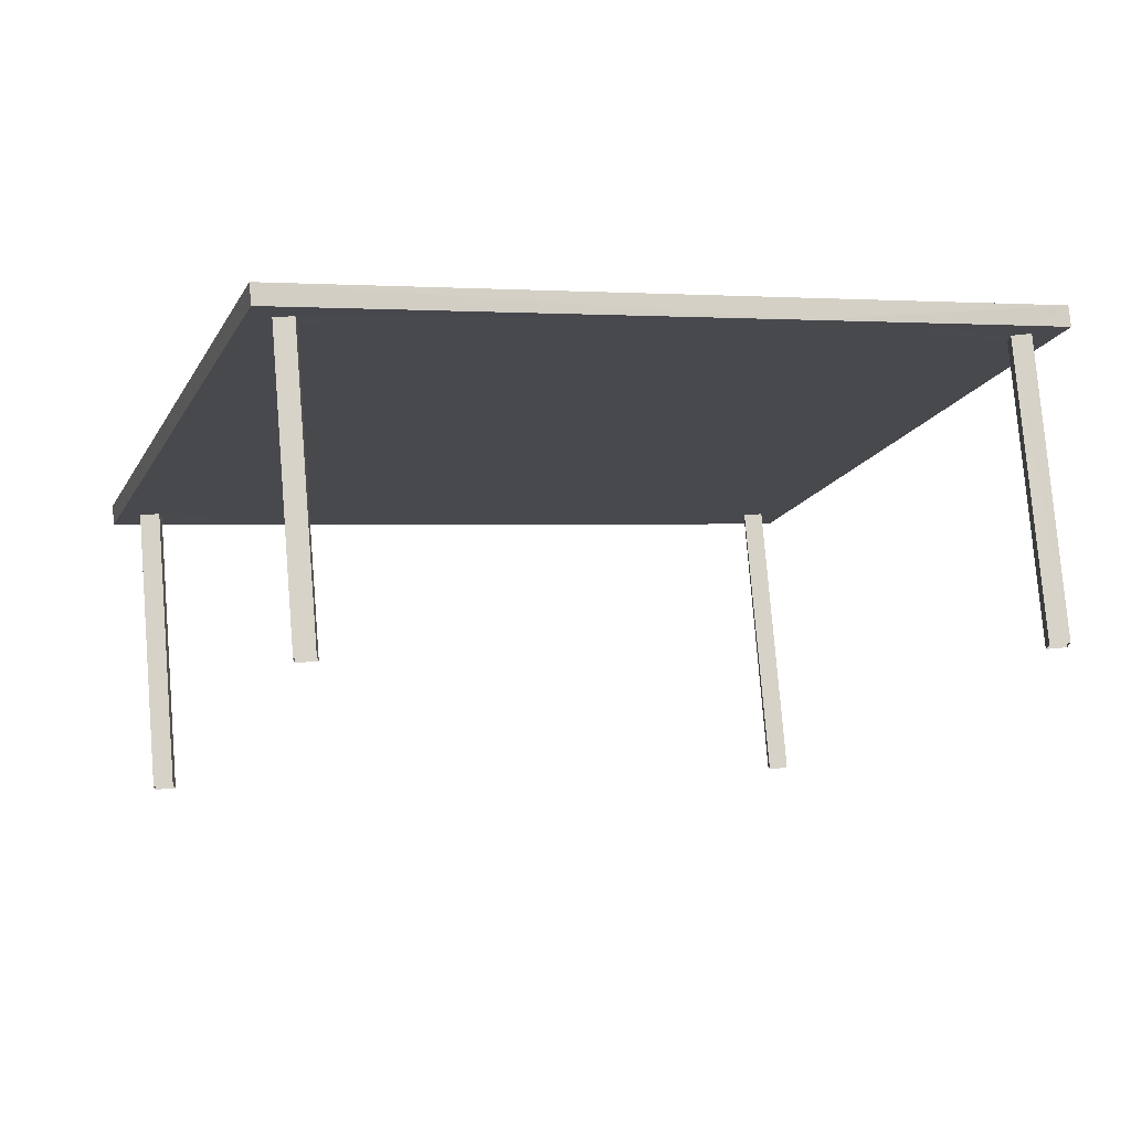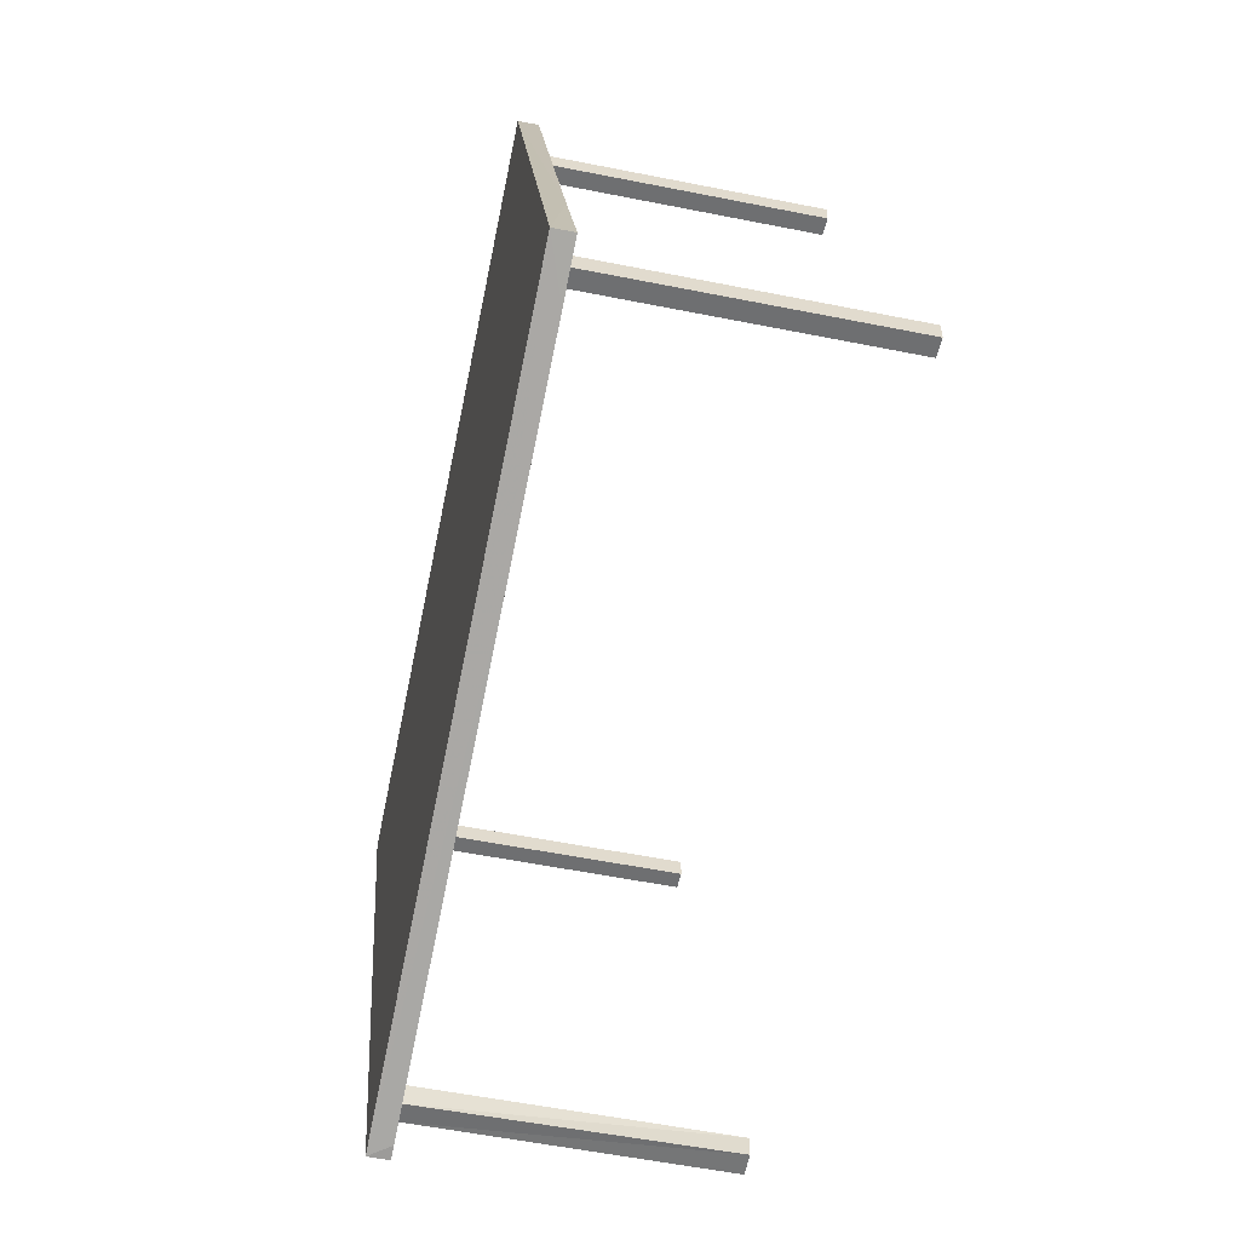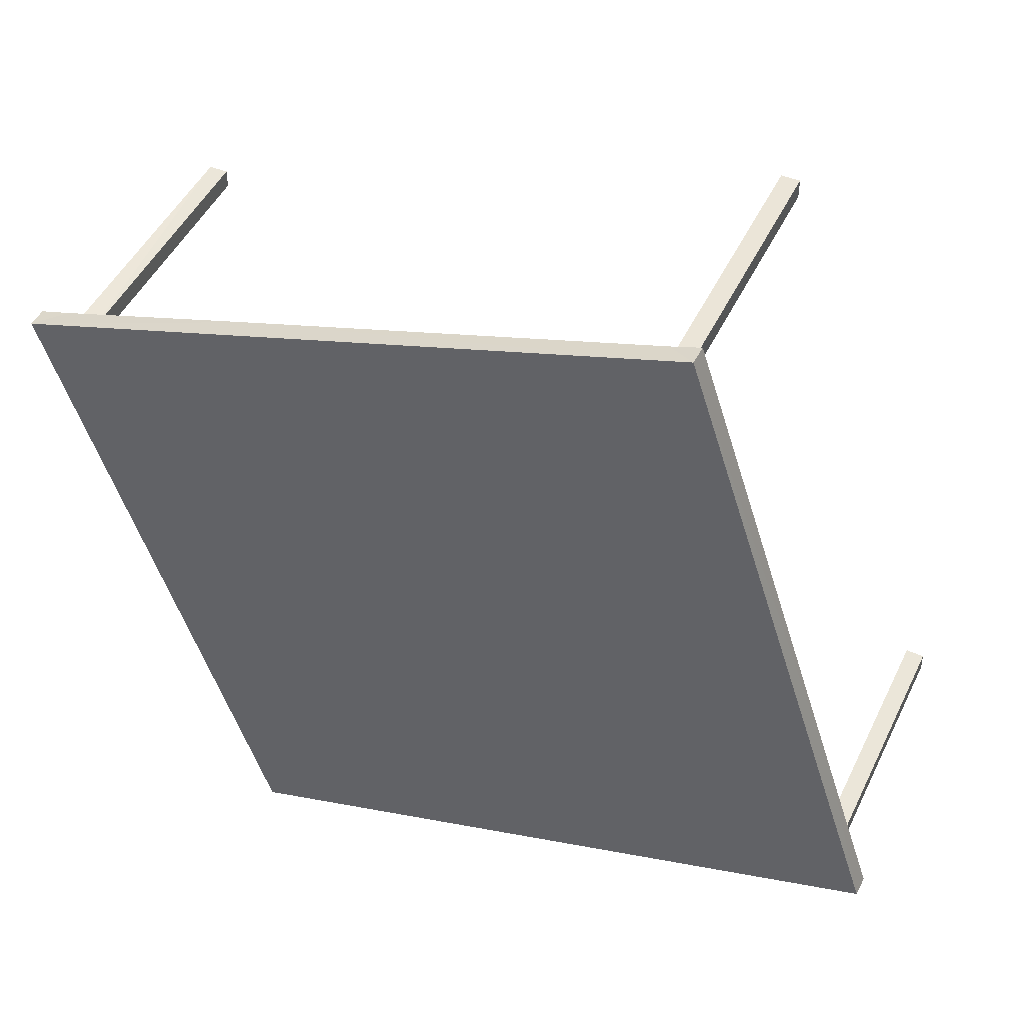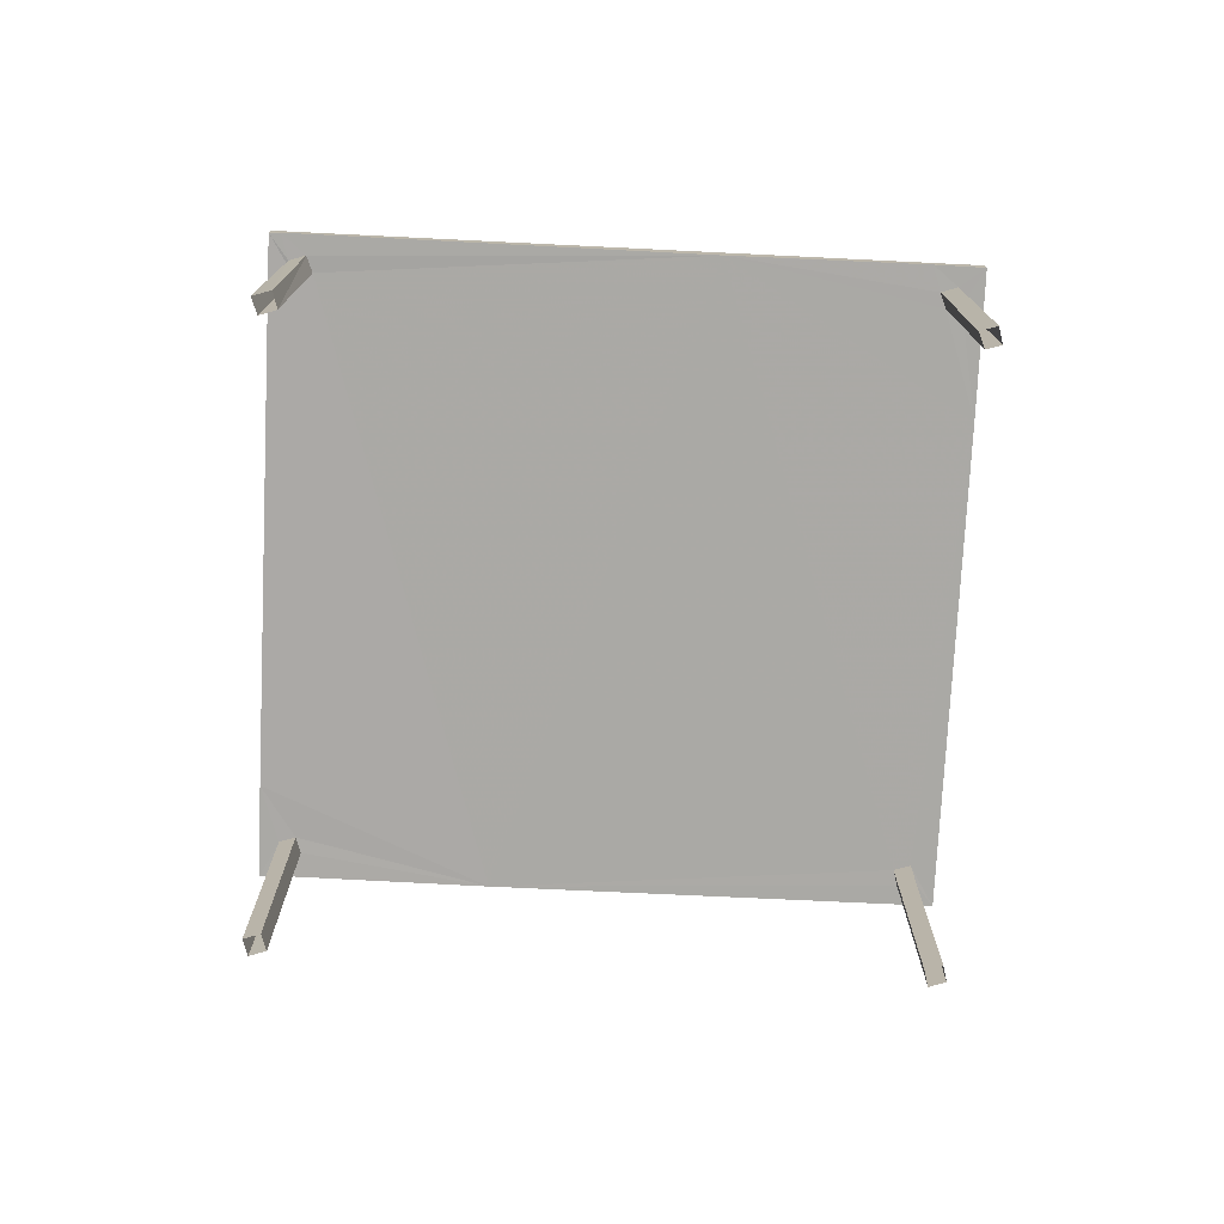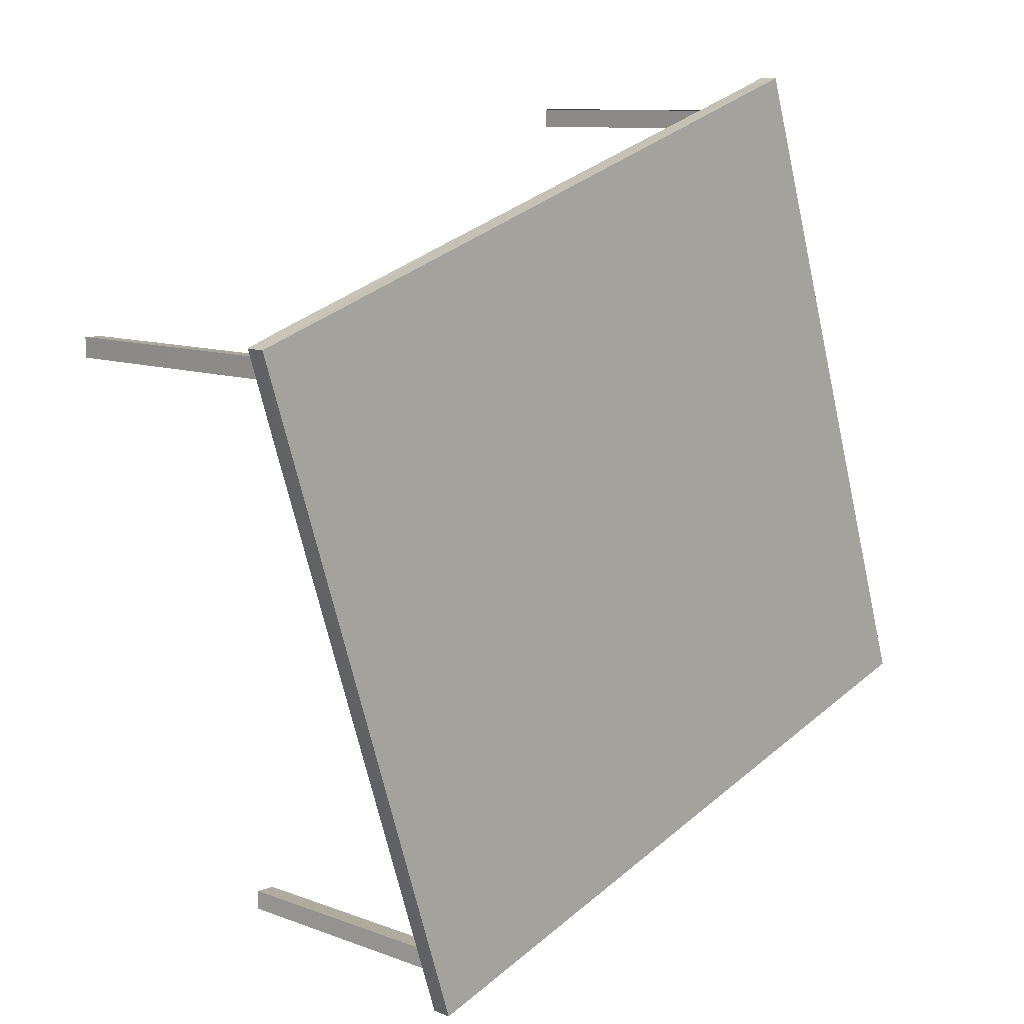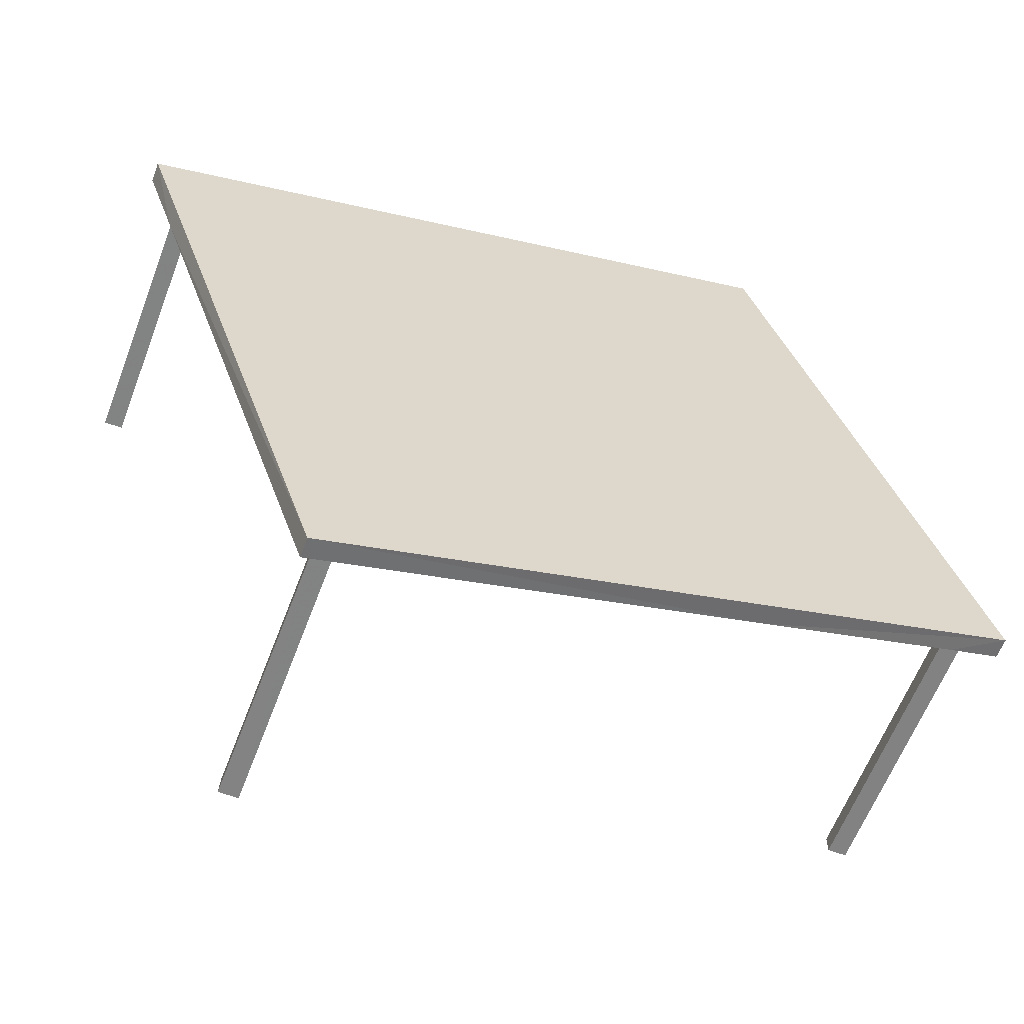
<metadata>
{"format":"obj","ext":"obj","renderer":"f3d","projection":"perspective","resolution":1024,"background":"white","views":[{"elev":77.2,"azim":175.3,"up":"+Y"},{"elev":-56.3,"azim":77.8,"up":"+Y"},{"elev":47.5,"azim":25.0,"up":"+Y"},{"elev":-75.5,"azim":15.5,"up":"+Z"},{"elev":9.9,"azim":-45.6,"up":"+Y"},{"elev":-60.7,"azim":-20.8,"up":"+Y"}]}
</metadata>
<code>
v -8.828e+04 -1.004e+05 2.896
v -8.828e+04 -1.004e+05 2.896
v -8.828e+04 -1.004e+05 2.896
v -8.828e+04 -1.004e+05 2.896
v -8.828e+04 -1.004e+05 2.896
v -8.828e+04 -1.004e+05 2.896
v -8.828e+04 -1.004e+05 2.896
v -8.828e+04 -1.004e+05 2.896
v -8.828e+04 -1.004e+05 2.895
v -8.828e+04 -1.004e+05 2.895
v -8.828e+04 -1.004e+05 2.895
v -8.828e+04 -1.004e+05 2.895
v -8.828e+04 -1.004e+05 2.895
v -8.828e+04 -1.004e+05 2.895
v -8.828e+04 -1.004e+05 2.895
v -8.828e+04 -1.004e+05 2.895
v -8.828e+04 -1.004e+05 4.984
v -8.828e+04 -1.004e+05 4.984
v -8.828e+04 -1.004e+05 4.984
v -8.828e+04 -1.004e+05 4.984
v -8.828e+04 -1.004e+05 4.984
v -8.828e+04 -1.004e+05 4.984
v -8.828e+04 -1.004e+05 4.984
v -8.828e+04 -1.004e+05 4.984
v -8.828e+04 -1.004e+05 4.983
v -8.828e+04 -1.004e+05 4.983
v -8.828e+04 -1.004e+05 4.983
v -8.828e+04 -1.004e+05 4.983
v -8.828e+04 -1.004e+05 4.983
v -8.828e+04 -1.004e+05 4.983
v -8.828e+04 -1.004e+05 4.983
v -8.828e+04 -1.004e+05 4.984
v -8.828e+04 -1.004e+05 4.984
v -8.828e+04 -1.004e+05 4.984
v -8.828e+04 -1.004e+05 4.984
v -8.828e+04 -1.004e+05 4.984
v -8.828e+04 -1.004e+05 4.983
v -8.828e+04 -1.004e+05 4.983
v -8.828e+04 -1.004e+05 4.983
v -8.828e+04 -1.004e+05 4.983
v -8.828e+04 -1.004e+05 4.984
v -8.828e+04 -1.004e+05 4.983
v -8.828e+04 -1.004e+05 4.983
v -8.828e+04 -1.004e+05 4.983
v -8.828e+04 -1.004e+05 5.134
v -8.828e+04 -1.004e+05 5.133
v -8.828e+04 -1.004e+05 5.134
v -8.828e+04 -1.004e+05 5.133
f 1 2 3
f 1 4 2
f 5 6 7
f 5 8 6
f 9 10 11
f 12 9 11
f 13 14 15
f 16 13 15
f 17 18 19
f 17 19 20
f 21 22 20
f 23 22 21
f 19 21 20
f 24 25 22
f 17 24 18
f 26 27 28
f 25 29 22
f 28 27 30
f 29 28 30
f 23 24 22
f 29 30 22
f 18 24 23
f 26 31 27
f 32 33 31
f 24 34 35
f 31 25 24
f 26 25 31
f 35 34 36
f 32 24 35
f 31 24 32
f 37 38 39
f 40 33 41
f 38 31 39
f 42 43 40
f 34 41 36
f 41 33 36
f 40 31 33
f 39 31 43
f 43 31 40
f 40 44 42
f 38 37 44
f 44 37 42
f 45 46 47
f 45 48 46
f 24 17 45
f 47 34 24
f 17 20 45
f 41 34 47
f 47 24 45
f 44 40 46
f 40 41 47
f 46 40 47
f 31 38 46
f 48 27 31
f 38 44 46
f 30 27 48
f 48 31 46
f 20 22 45
f 22 30 48
f 22 48 45
f 23 1 3
f 23 21 1
f 21 4 1
f 21 19 4
f 18 2 4
f 19 18 4
f 23 3 2
f 18 23 2
f 33 5 7
f 33 32 5
f 35 8 5
f 32 35 5
f 36 6 8
f 35 36 8
f 36 7 6
f 36 33 7
f 39 12 11
f 37 39 11
f 39 9 12
f 39 43 9
f 42 10 9
f 43 42 9
f 37 11 10
f 42 37 10
f 26 16 15
f 26 28 16
f 28 13 16
f 28 29 13
f 25 14 13
f 29 25 13
f 26 15 14
f 25 26 14

</code>
